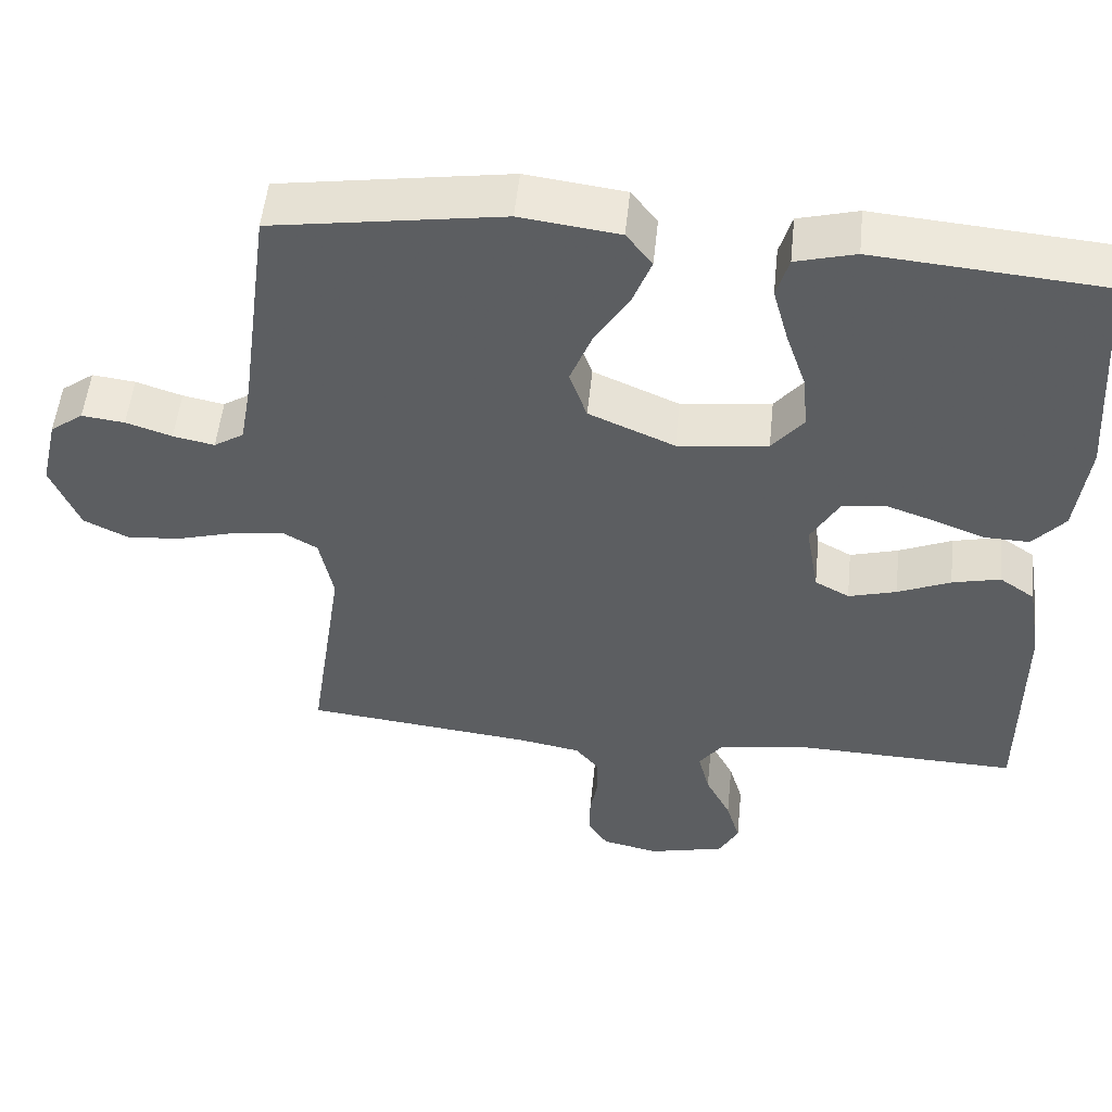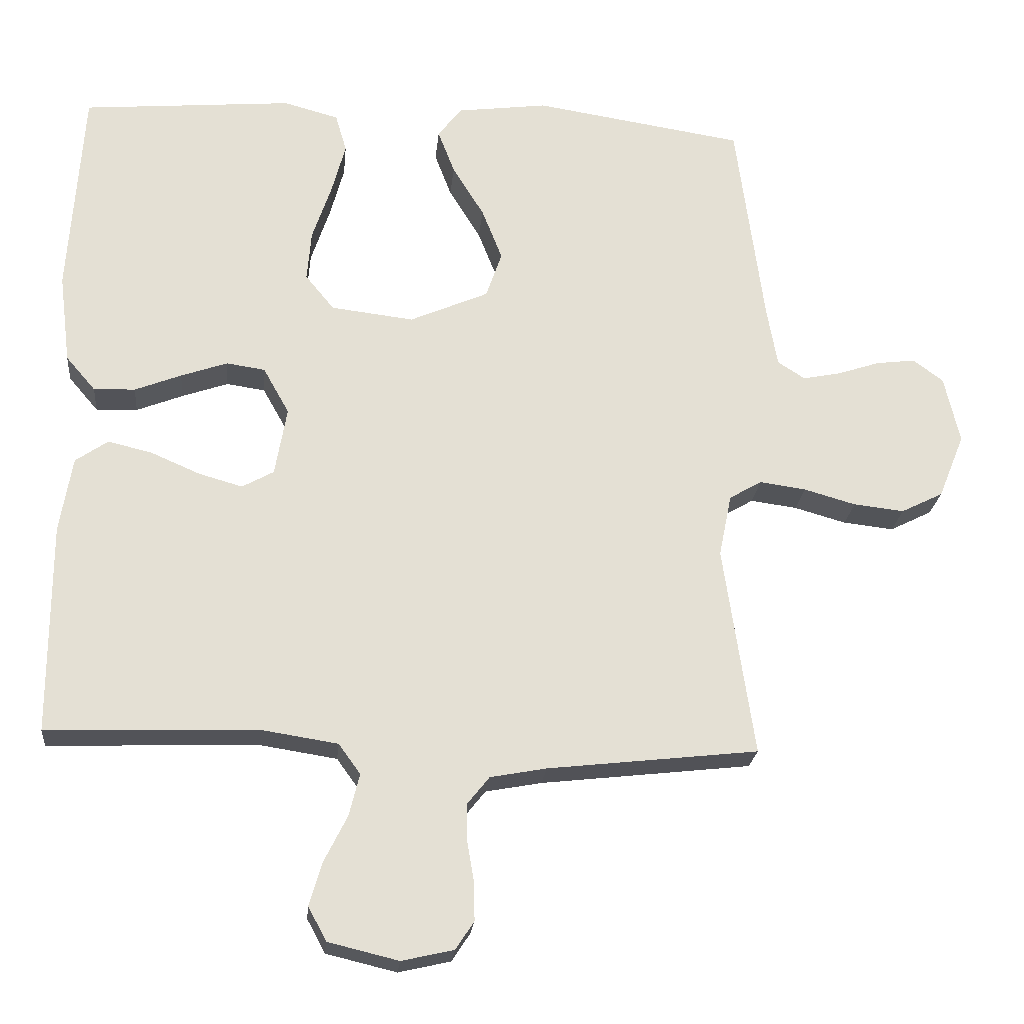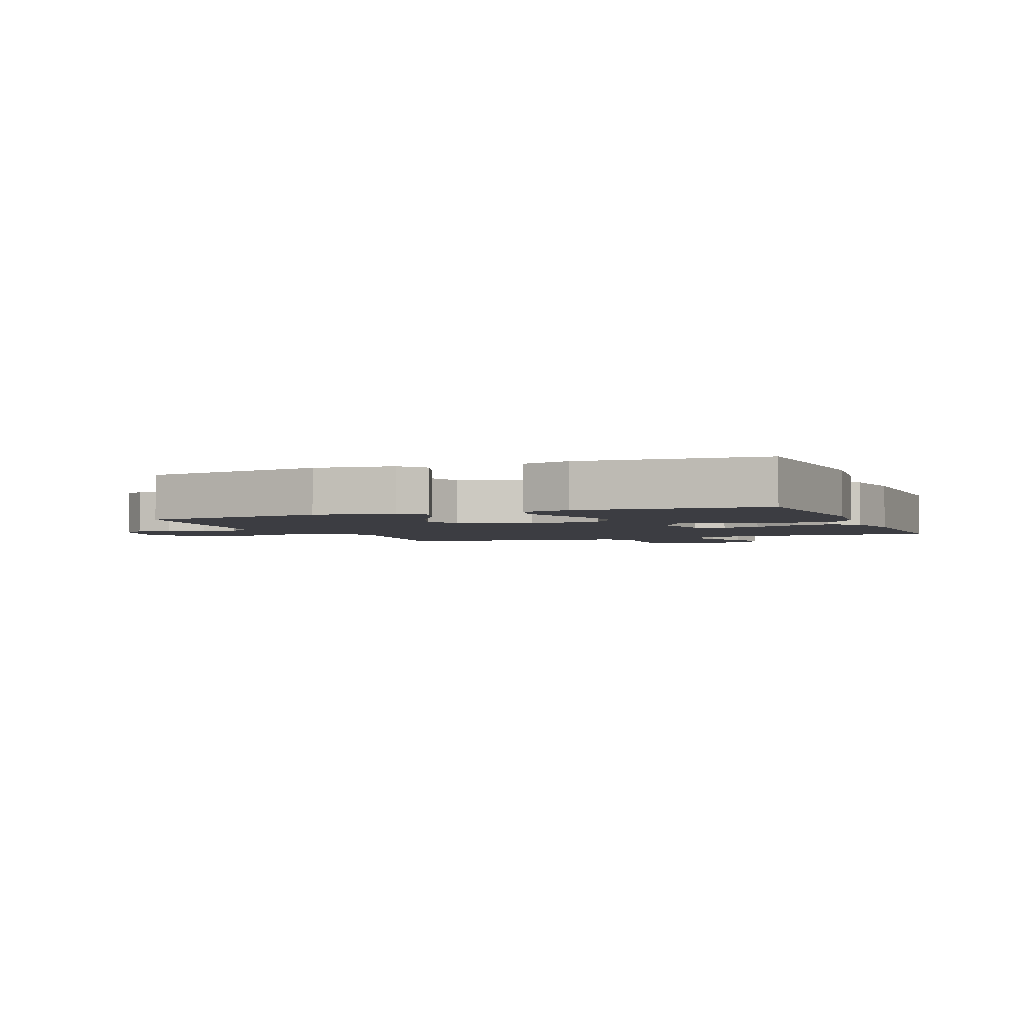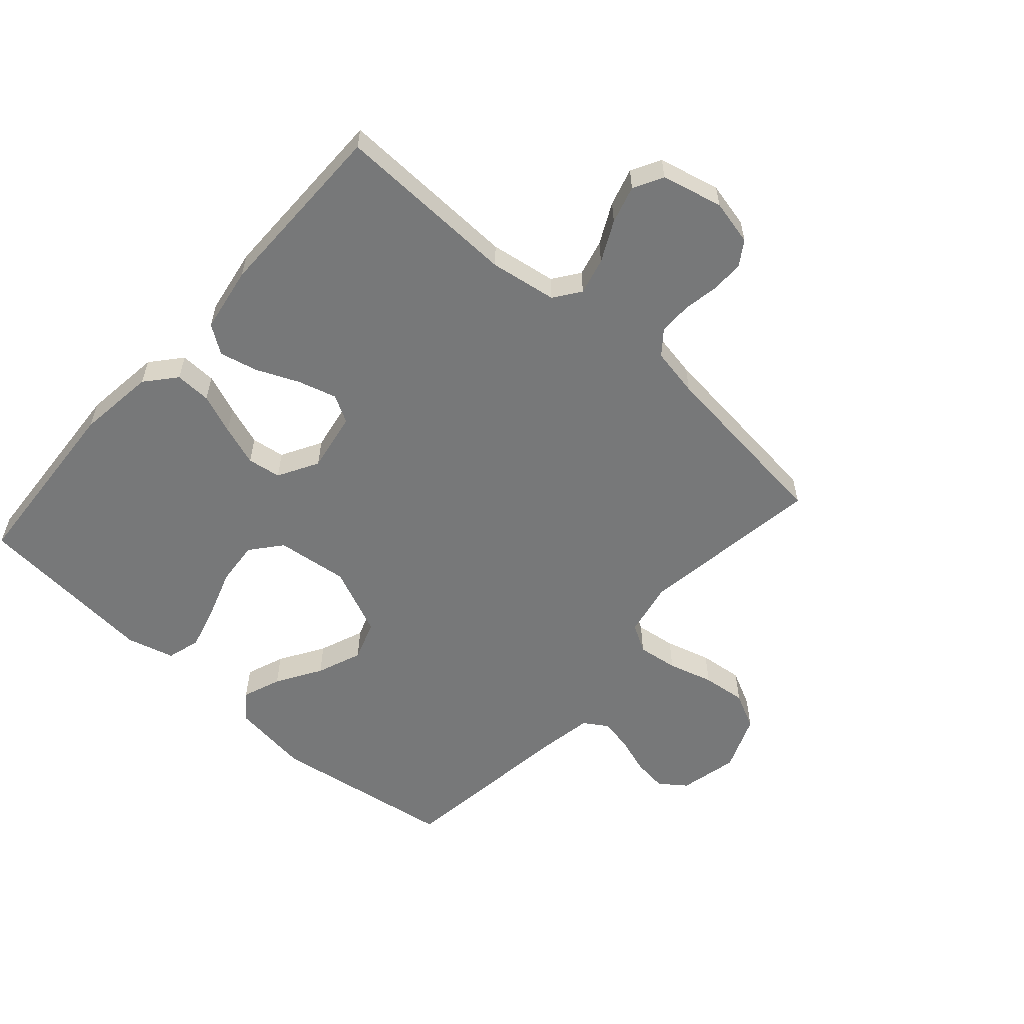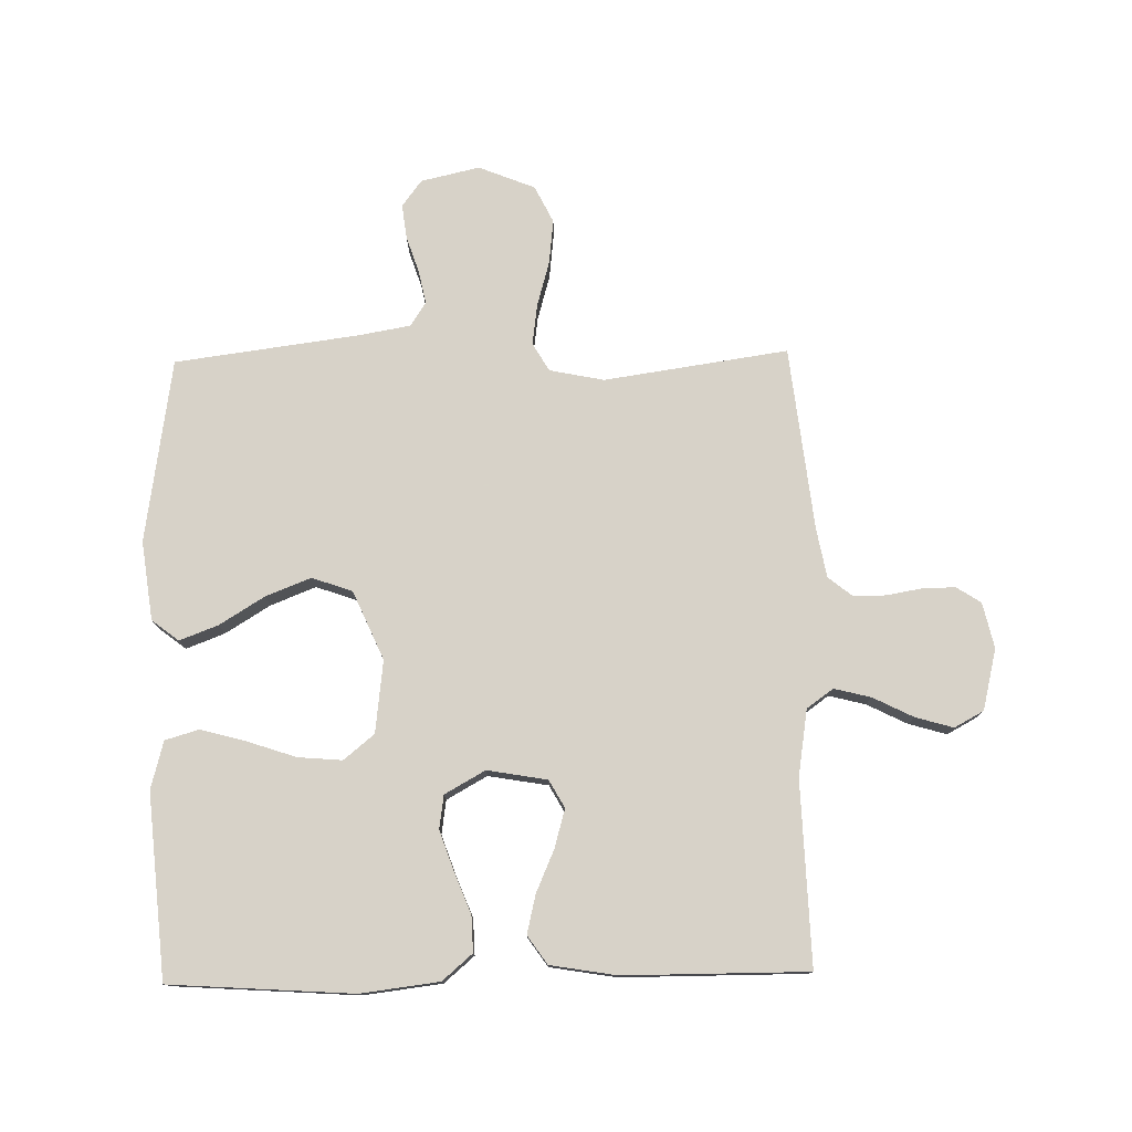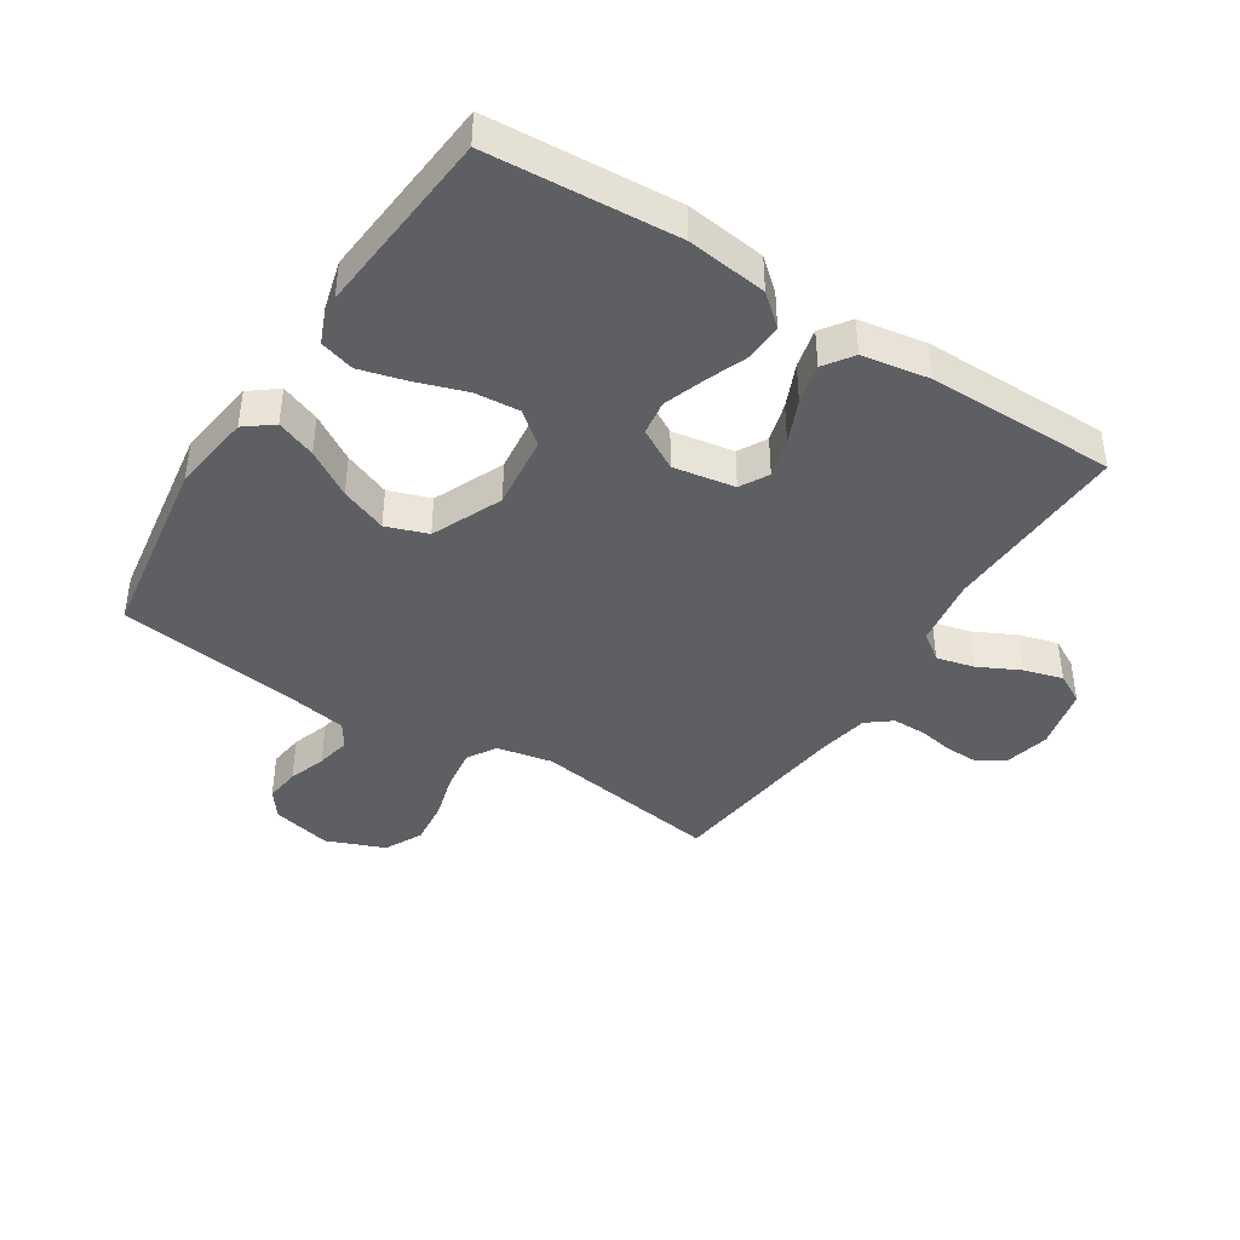
<metadata>
{"format":"obj","ext":"obj","renderer":"f3d","projection":"perspective","resolution":1024,"background":"white","views":[{"elev":52.3,"azim":5.8,"up":"+Z"},{"elev":-23.0,"azim":174.5,"up":"+Z"},{"elev":-2.9,"azim":22.1,"up":"+Y"},{"elev":-57.4,"azim":138.4,"up":"+Y"},{"elev":77.3,"azim":88.9,"up":"+Y"},{"elev":-41.7,"azim":57.3,"up":"+Y"}]}
</metadata>
<code>
v 0.5 0.07 -0.5
v 0.2 0.07 -0.49
v 0.091 0.07 -0.507
v 0.06 0.07 -0.55
v 0.075 0.07 -0.61
v 0.108 0.07 -0.676
v 0.126 0.07 -0.738
v 0.1 0.07 -0.786
v 0 0.07 -0.81
v -0.074 0.07 -0.793
v -0.1 0.07 -0.753
v -0.099 0.07 -0.699
v -0.089 0.07 -0.641
v -0.089 0.07 -0.588
v -0.12 0.07 -0.549
v -0.2 0.07 -0.534
v -0.5 0.07 -0.5
v -0.456 0.07 -0.2
v -0.474 0.07 -0.111
v -0.52 0.07 -0.084
v -0.586 0.07 -0.093
v -0.66 0.07 -0.114
v -0.732 0.07 -0.122
v -0.792 0.07 -0.092
v -0.829 0.07 0
v -0.807 0.07 0.096
v -0.764 0.07 0.128
v -0.708 0.07 0.121
v -0.648 0.07 0.101
v -0.594 0.07 0.09
v -0.555 0.07 0.115
v -0.54 0.07 0.2
v -0.5 0.07 0.5
v -0.2 0.07 0.546
v -0.071 0.07 0.529
v -0.037 0.07 0.485
v -0.061 0.07 0.422
v -0.106 0.07 0.349
v -0.135 0.07 0.275
v -0.112 0.07 0.209
v 0 0.07 0.16
v 0.118 0.07 0.174
v 0.159 0.07 0.224
v 0.153 0.07 0.296
v 0.126 0.07 0.376
v 0.106 0.07 0.45
v 0.122 0.07 0.505
v 0.2 0.07 0.526
v 0.5 0.07 0.5
v 0.52 0.07 0.2
v 0.504 0.07 0.072
v 0.462 0.07 0.023
v 0.403 0.07 0.025
v 0.337 0.07 0.051
v 0.271 0.07 0.074
v 0.216 0.07 0.066
v 0.179 0.07 0
v 0.196 0.07 -0.098
v 0.241 0.07 -0.123
v 0.304 0.07 -0.105
v 0.373 0.07 -0.075
v 0.436 0.07 -0.06
v 0.482 0.07 -0.092
v 0.5 0.07 -0.2
v 0.5 0 -0.5
v 0.2 0 -0.49
v 0.091 0 -0.507
v 0.06 0 -0.55
v 0.075 0 -0.61
v 0.108 0 -0.676
v 0.126 0 -0.738
v 0.1 0 -0.786
v 0 0 -0.81
v -0.074 0 -0.793
v -0.1 0 -0.753
v -0.099 0 -0.699
v -0.089 0 -0.641
v -0.089 0 -0.588
v -0.12 0 -0.549
v -0.2 0 -0.534
v -0.5 0 -0.5
v -0.456 0 -0.2
v -0.474 0 -0.111
v -0.52 0 -0.084
v -0.586 0 -0.093
v -0.66 0 -0.114
v -0.732 0 -0.122
v -0.792 0 -0.092
v -0.829 0 0
v -0.807 0 0.096
v -0.764 0 0.128
v -0.708 0 0.121
v -0.648 0 0.101
v -0.594 0 0.09
v -0.555 0 0.115
v -0.54 0 0.2
v -0.5 0 0.5
v -0.2 0 0.546
v -0.071 0 0.529
v -0.037 0 0.485
v -0.061 0 0.422
v -0.106 0 0.349
v -0.135 0 0.275
v -0.112 0 0.209
v 0 0 0.16
v 0.118 0 0.174
v 0.159 0 0.224
v 0.153 0 0.296
v 0.126 0 0.376
v 0.106 0 0.45
v 0.122 0 0.505
v 0.2 0 0.526
v 0.5 0 0.5
v 0.52 0 0.2
v 0.504 0 0.072
v 0.462 0 0.023
v 0.403 0 0.025
v 0.337 0 0.051
v 0.271 0 0.074
v 0.216 0 0.066
v 0.179 0 0
v 0.196 0 -0.098
v 0.241 0 -0.123
v 0.304 0 -0.105
v 0.373 0 -0.075
v 0.436 0 -0.06
v 0.482 0 -0.092
v 0.5 0 -0.2
f 64 1 2
f 63 64 2
f 62 63 2
f 61 62 2
f 60 61 2
f 59 60 2 3
f 58 59 3 4
f 57 58 4
f 52 53 54
f 51 52 54
f 50 51 54
f 49 50 54
f 48 49 54
f 47 48 54
f 46 47 54
f 45 46 54
f 44 45 54
f 43 44 54 55
f 42 43 55 56
f 36 37 38
f 35 36 38
f 34 35 38
f 33 34 38
f 32 33 38
f 31 32 38 39
f 30 31 39 40
f 27 28 29
f 26 27 29
f 25 26 29
f 24 25 29
f 23 24 29
f 22 23 29
f 21 22 29
f 20 21 29 30
f 30 40 41
f 20 30 41
f 19 20 41
f 16 17 18
f 19 41 42
f 18 19 42
f 16 18 42
f 15 16 42
f 11 12 13
f 10 11 13
f 9 10 13
f 8 9 13
f 7 8 13
f 6 7 13
f 5 6 13
f 4 5 13 14
f 42 56 57
f 15 42 57
f 14 15 57
f 4 14 57
f 66 65 128
f 66 128 127
f 66 127 126
f 66 126 125
f 66 125 124
f 67 66 124 123
f 68 67 123 122
f 68 122 121
f 118 117 116
f 118 116 115
f 118 115 114
f 118 114 113
f 118 113 112
f 118 112 111
f 118 111 110
f 118 110 109
f 118 109 108
f 119 118 108 107
f 120 119 107 106
f 102 101 100
f 102 100 99
f 102 99 98
f 102 98 97
f 102 97 96
f 103 102 96 95
f 104 103 95 94
f 93 92 91
f 93 91 90
f 93 90 89
f 93 89 88
f 93 88 87
f 93 87 86
f 93 86 85
f 94 93 85 84
f 105 104 94
f 105 94 84
f 105 84 83
f 82 81 80
f 106 105 83
f 106 83 82
f 106 82 80
f 106 80 79
f 77 76 75
f 77 75 74
f 77 74 73
f 77 73 72
f 77 72 71
f 77 71 70
f 77 70 69
f 78 77 69 68
f 121 120 106
f 121 106 79
f 121 79 78
f 121 78 68
f 1 65 66 2
f 2 66 67 3
f 3 67 68 4
f 4 68 69 5
f 5 69 70 6
f 6 70 71 7
f 7 71 72 8
f 8 72 73 9
f 9 73 74 10
f 10 74 75 11
f 11 75 76 12
f 12 76 77 13
f 13 77 78 14
f 14 78 79 15
f 15 79 80 16
f 16 80 81 17
f 17 81 82 18
f 18 82 83 19
f 19 83 84 20
f 20 84 85 21
f 21 85 86 22
f 22 86 87 23
f 23 87 88 24
f 24 88 89 25
f 25 89 90 26
f 26 90 91 27
f 27 91 92 28
f 28 92 93 29
f 29 93 94 30
f 30 94 95 31
f 31 95 96 32
f 32 96 97 33
f 33 97 98 34
f 34 98 99 35
f 35 99 100 36
f 36 100 101 37
f 37 101 102 38
f 38 102 103 39
f 39 103 104 40
f 40 104 105 41
f 41 105 106 42
f 42 106 107 43
f 43 107 108 44
f 44 108 109 45
f 45 109 110 46
f 46 110 111 47
f 47 111 112 48
f 48 112 113 49
f 49 113 114 50
f 50 114 115 51
f 51 115 116 52
f 52 116 117 53
f 53 117 118 54
f 54 118 119 55
f 55 119 120 56
f 56 120 121 57
f 57 121 122 58
f 58 122 123 59
f 59 123 124 60
f 60 124 125 61
f 61 125 126 62
f 62 126 127 63
f 63 127 128 64
f 64 128 65 1

</code>
